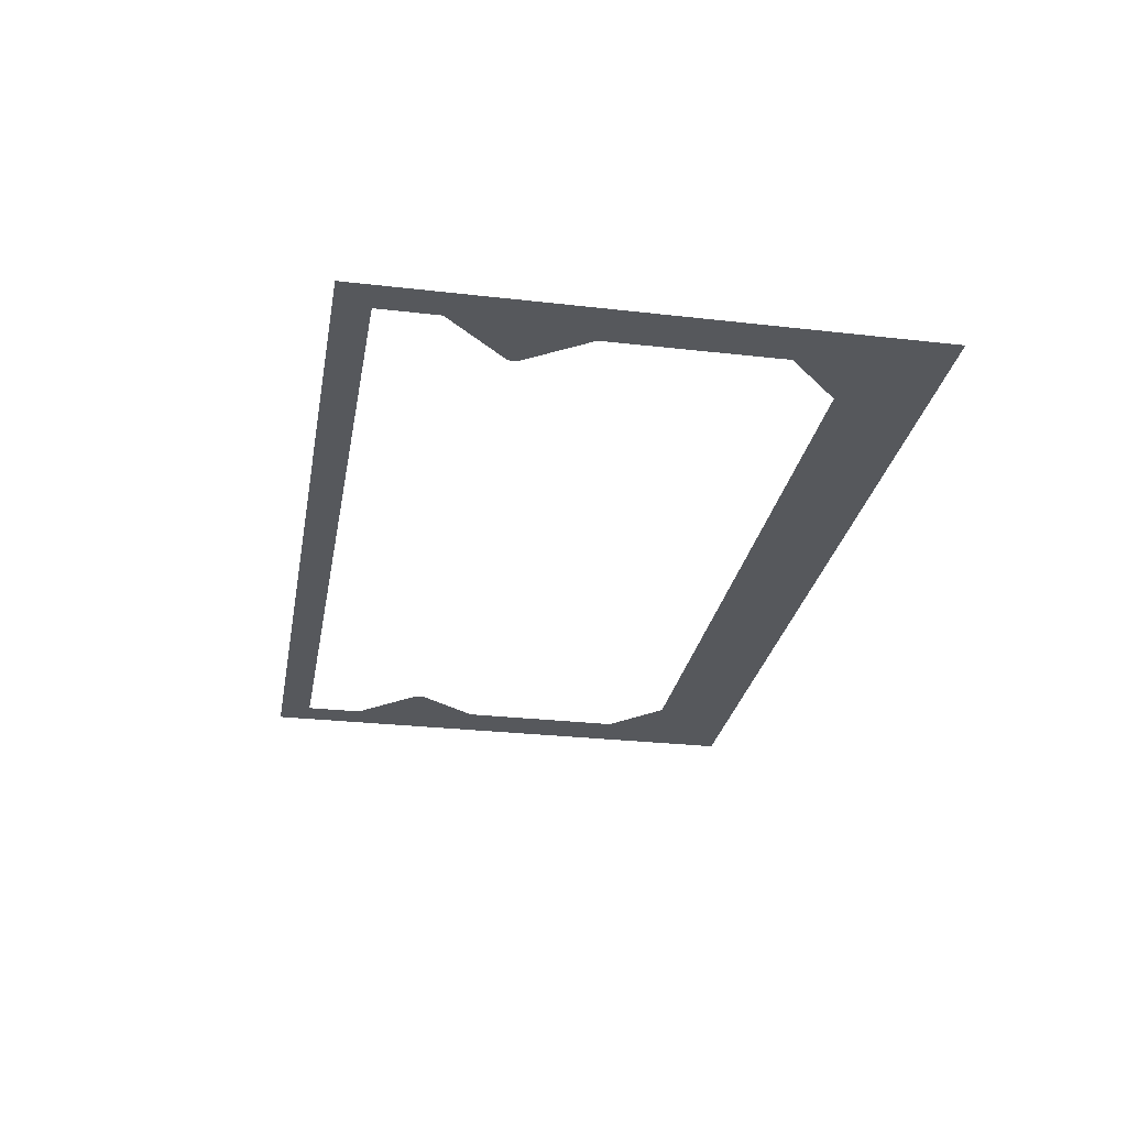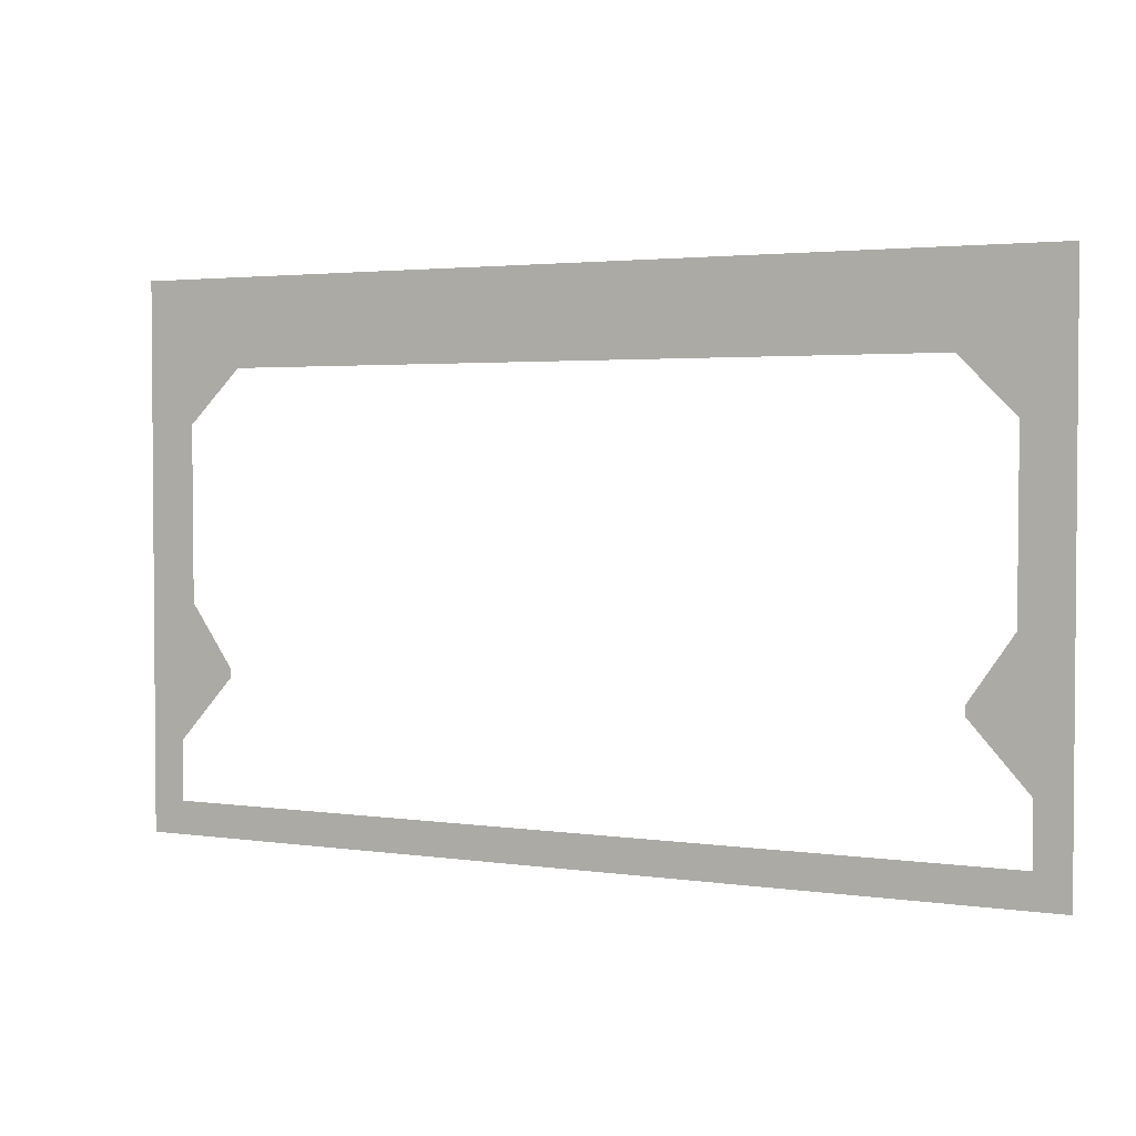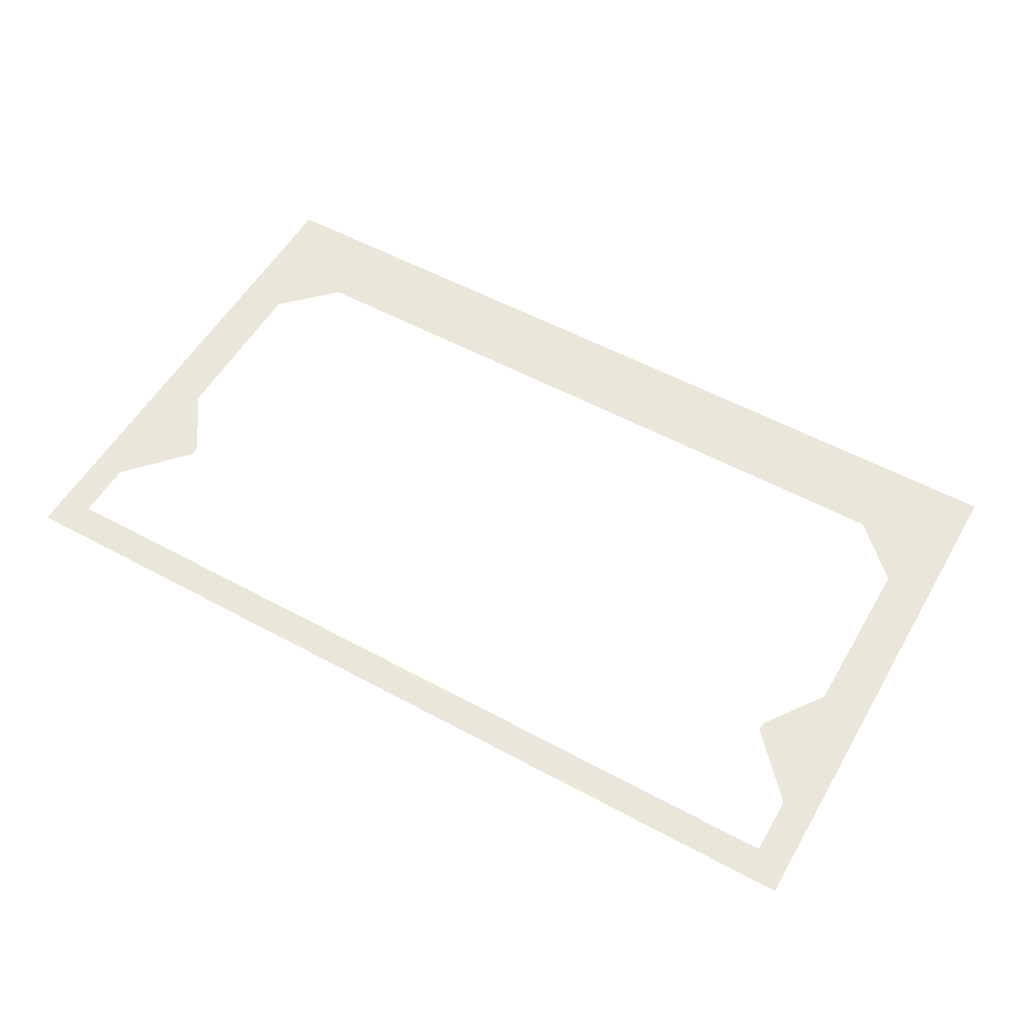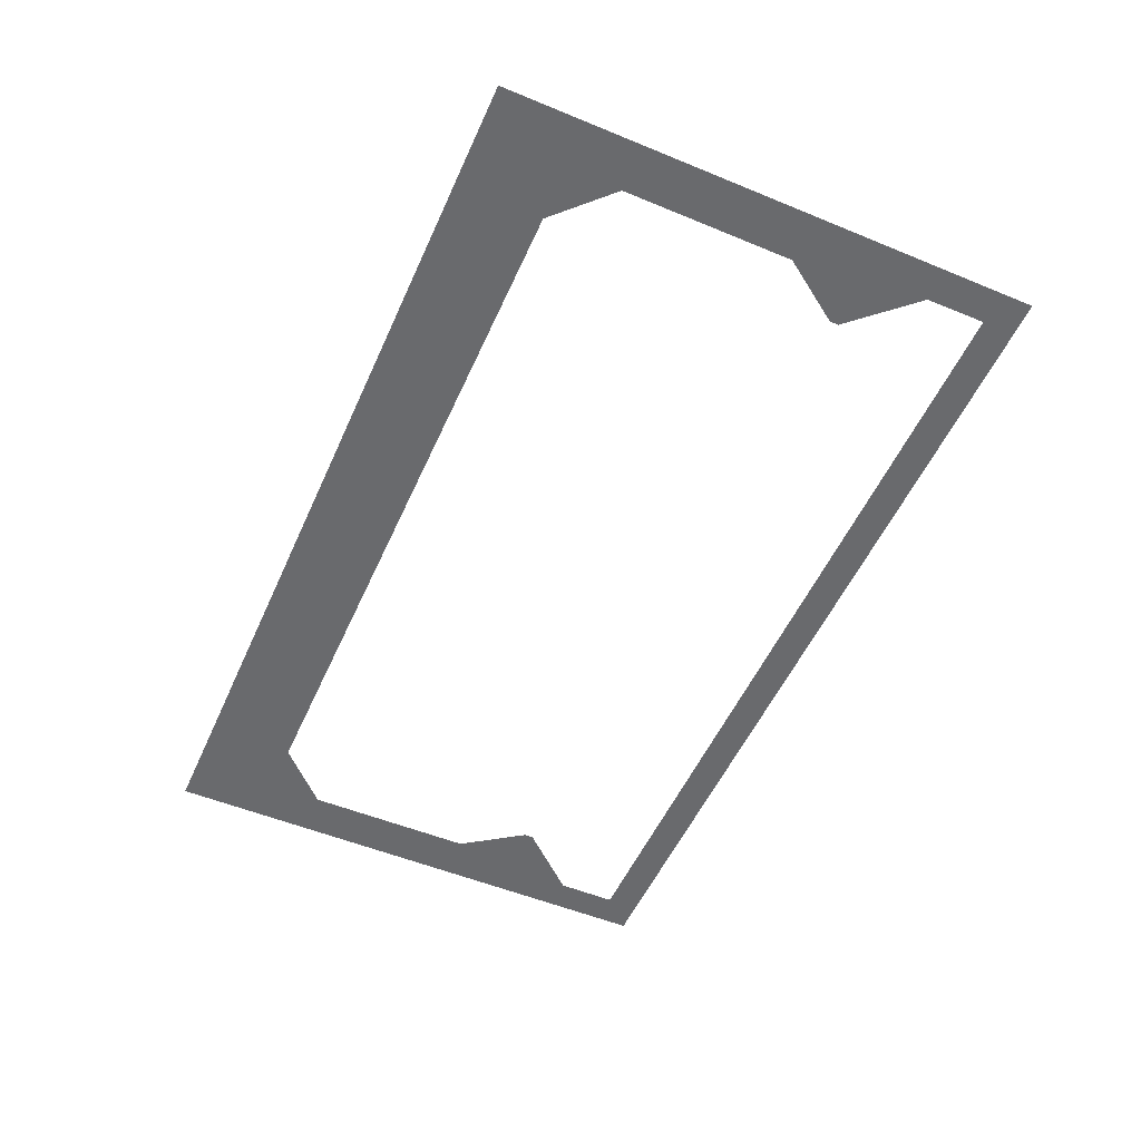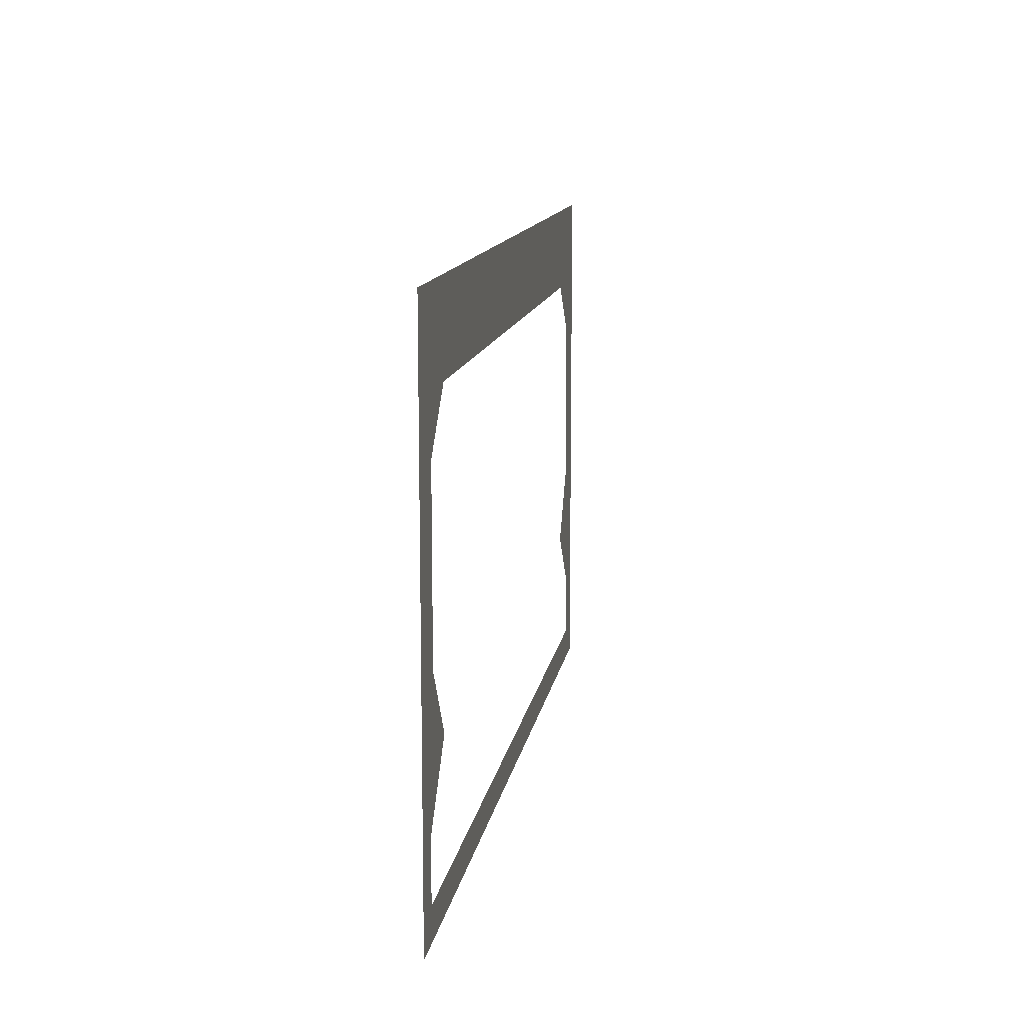
<metadata>
{"format":"obj","ext":"obj","renderer":"f3d","projection":"perspective","resolution":1024,"background":"white","views":[{"elev":-27.7,"azim":80.0,"up":"+Z"},{"elev":2.7,"azim":-152.8,"up":"+Y"},{"elev":55.0,"azim":29.8,"up":"+Z"},{"elev":-53.1,"azim":-113.8,"up":"+Z"},{"elev":12.3,"azim":-81.1,"up":"+Y"}]}
</metadata>
<code>
g Vault_Black
v -3.608 1.772 3.708
v -3.612 3.295 3.708
v -4.031 4.532 3.708
v -4.031 2.896 3.708
v -3.134 3.769 3.708
v -4.031 1.165 3.708
v -3.229 1.224 3.708
v -3.229 1.143 3.708
v -3.735 0.5845 3.708
v -4.031 -0.2355 3.708
v -3.736 0.05575 3.708
v -3.322 -0.2355 3.708
v 0 0.05575 3.708
v 0 -0.2355 3.708
v 0 3.769 3.708
v 0 4.532 3.708
v 4.031 4.532 3.708
v 3.134 3.769 3.708
v 3.612 3.295 3.708
v 3.608 1.772 3.708
v 4.031 2.896 3.708
v 4.031 1.165 3.708
v 3.229 1.224 3.708
v 3.229 1.143 3.708
v 3.735 0.5845 3.708
v 4.031 -0.2355 3.708
v 3.736 0.05575 3.708
v 3.322 -0.2355 3.708
v 0 0.05575 3.708
f 1 2 3
f 1 3 4
f 2 5 3
f 6 1 4
f 7 1 6
f 8 7 6
f 8 6 9
f 9 6 10
f 9 10 11
f 12 11 10
f 12 13 11
f 12 14 13
f 15 3 5
f 15 16 3
f 15 17 16
f 15 18 17
f 19 17 18
f 20 17 19
f 20 21 17
f 22 21 20
f 23 22 20
f 24 22 23
f 24 25 22
f 25 26 22
f 25 27 26
f 28 26 27
f 28 27 29
f 28 29 14

</code>
